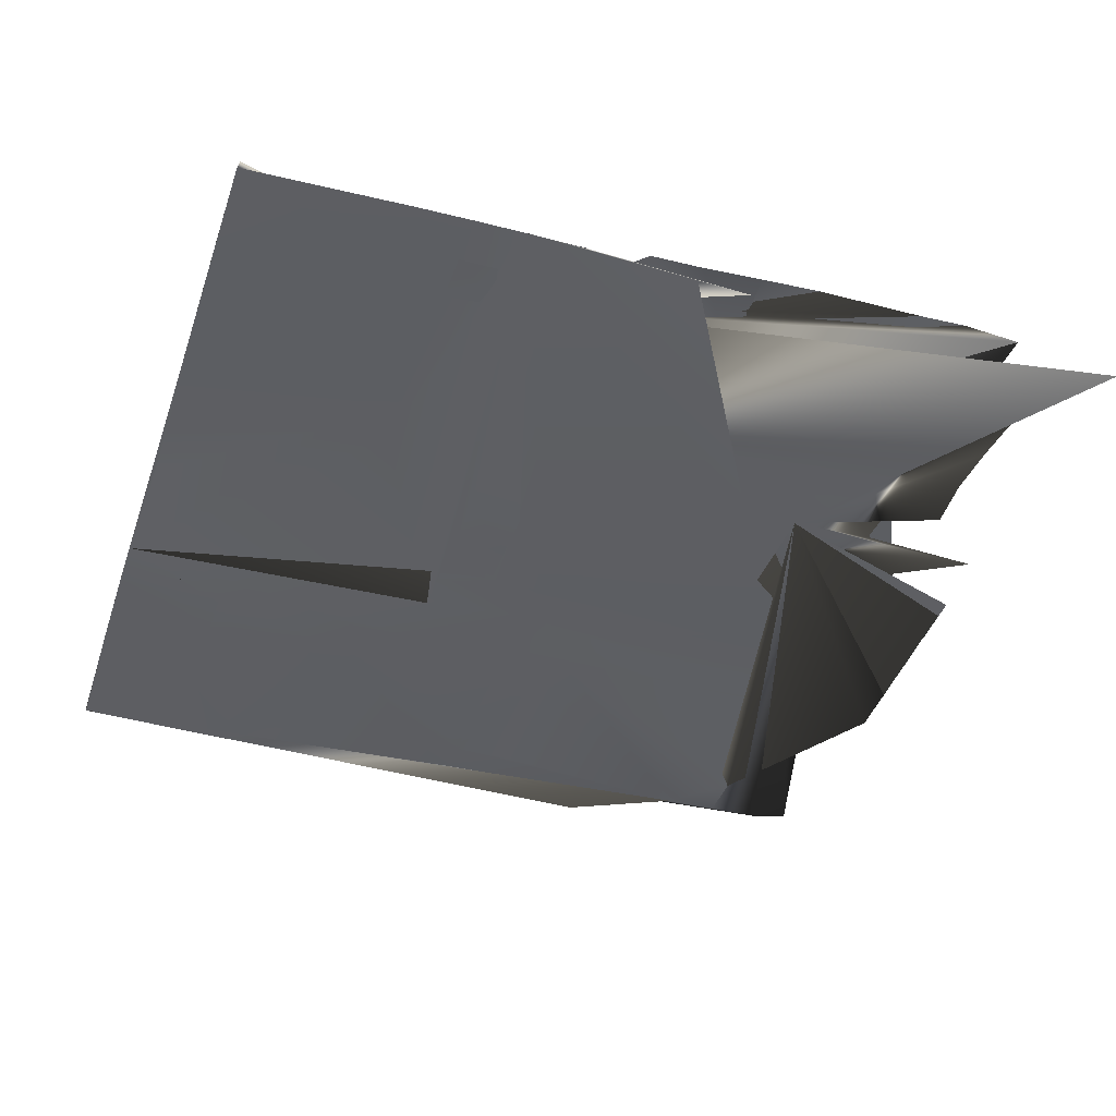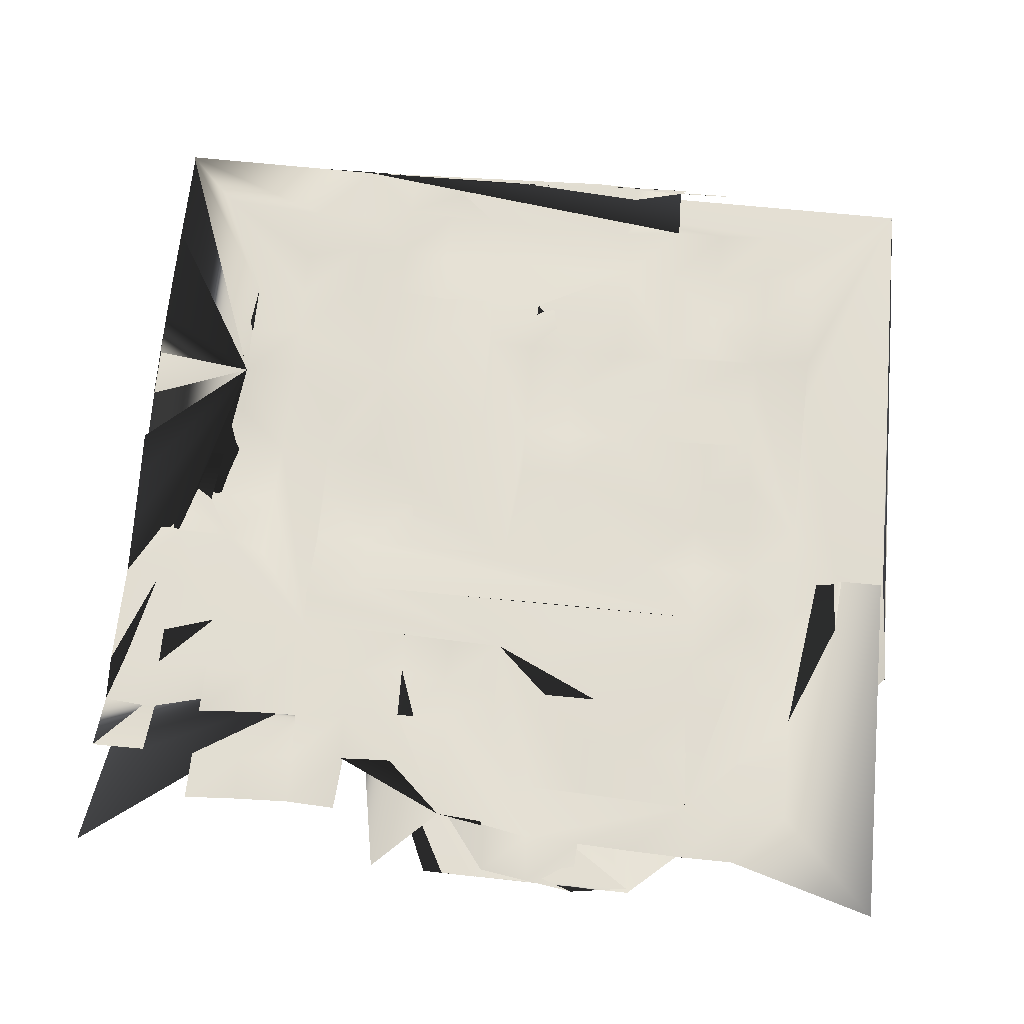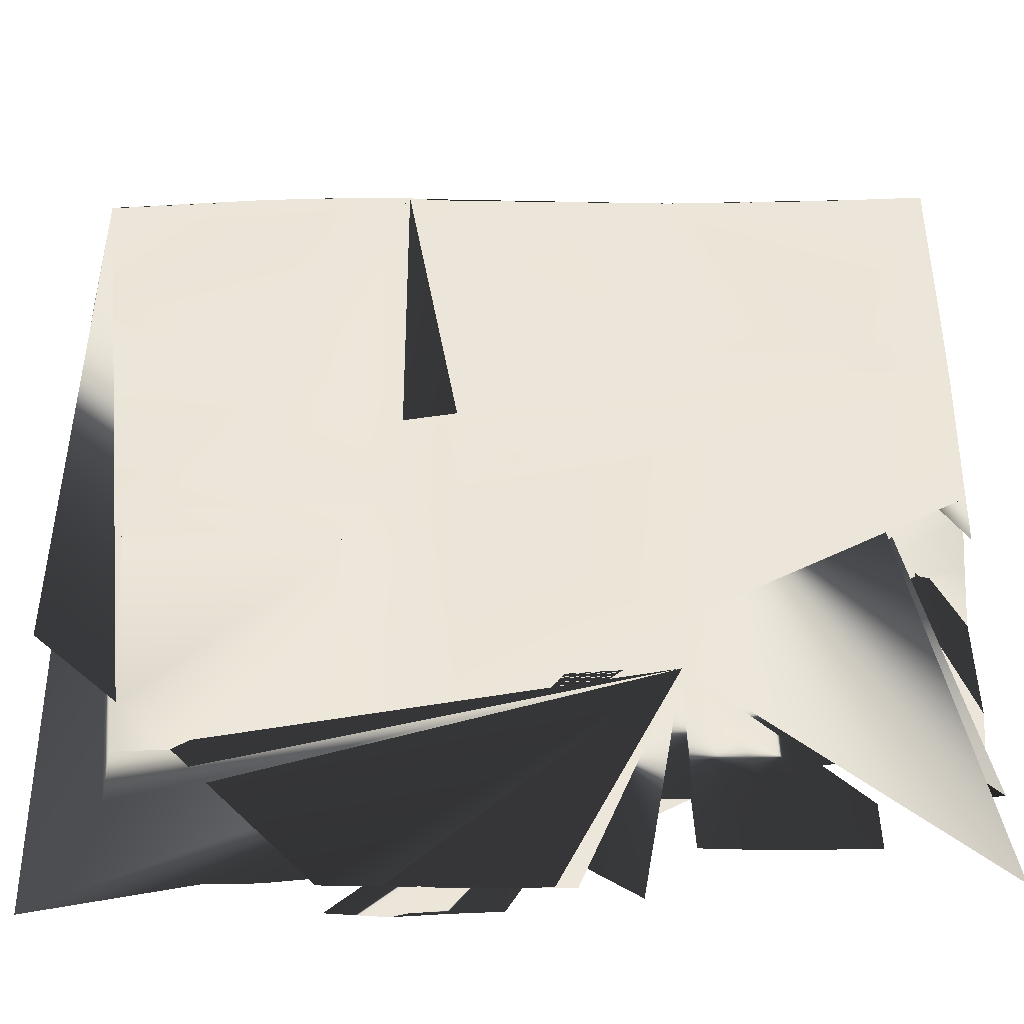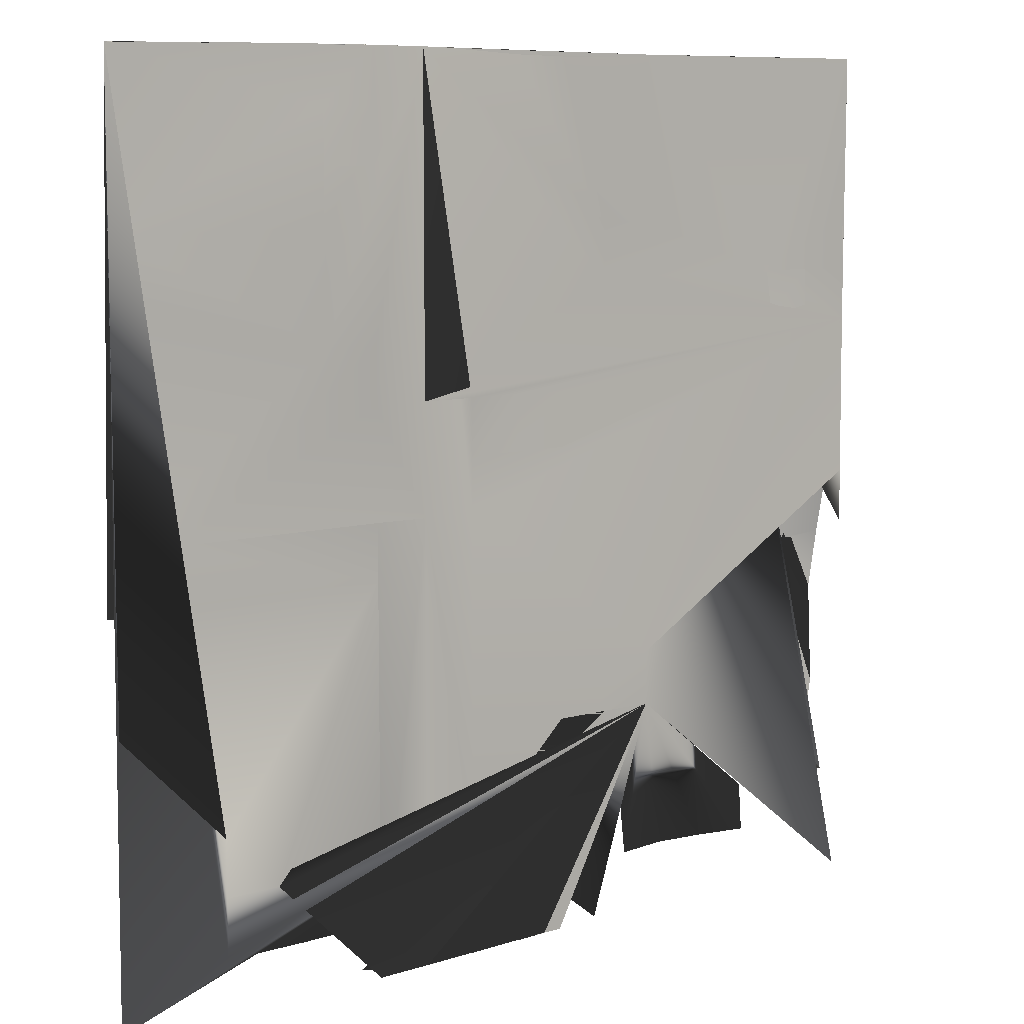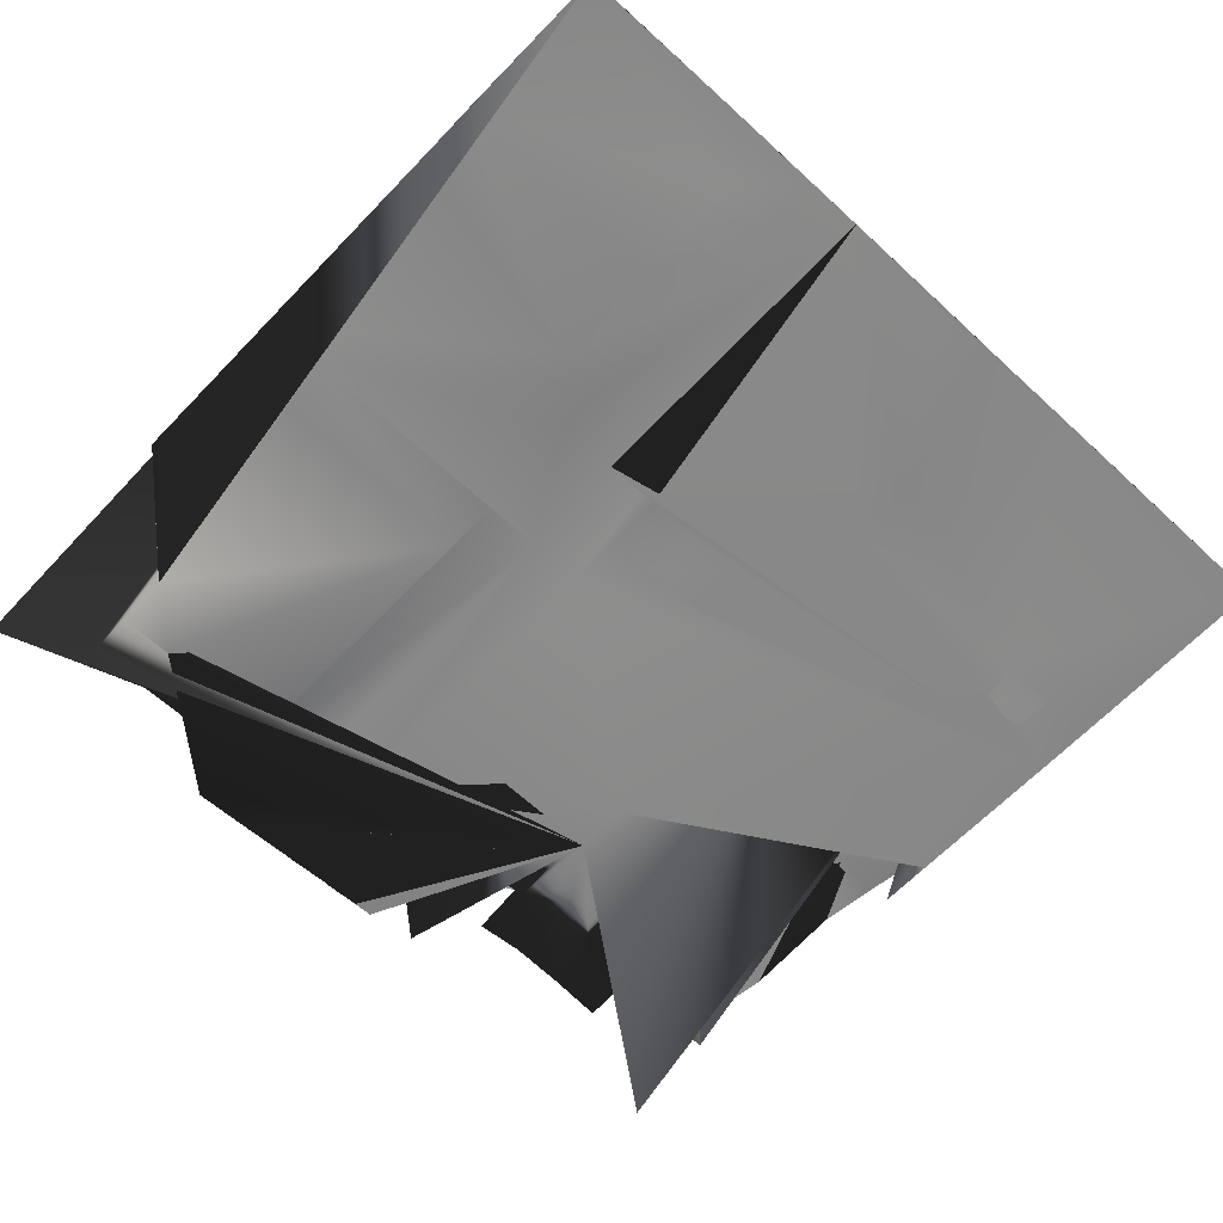
<metadata>
{"format":"obj","ext":"obj","renderer":"f3d","projection":"perspective","resolution":1024,"background":"white","views":[{"elev":-38.4,"azim":72.2,"up":"+Y"},{"elev":67.8,"azim":-174.6,"up":"+Y"},{"elev":-40.8,"azim":1.5,"up":"+Z"},{"elev":8.9,"azim":-37.2,"up":"+Z"},{"elev":-62.8,"azim":-43.0,"up":"+Y"}]}
</metadata>
<code>
o Cube
v -0.5041 -0.01066 0.5016
v -0.5007 0.01098 -0.508
v 0.5007 -0.004058 0.5
v 0.5 0.006514 0.4976
v 0.4991 -0.006191 -0.4997
v -0.5155 -0.02685 -0.1858
v -0.5037 -0.01019 0.001237
v -0.5068 -0.01443 0.2526
v -0.5067 -0.01433 0.3151
v -0.5055 -0.01139 0.5021
v -0.5035 0.0148 -0.07014
v -0.003387 -0.009717 -0.4988
v -0.06851 -0.01348 -0.4992
v -0.1347 -0.0188 -0.4995
v -0.1994 -0.02183 -0.4996
v -0.128 0.01716 -0.5131
v -0.0707 0.02394 -0.5059
v -0.01436 0.03229 -0.4992
v 0.1239 0.007828 -0.5016
v 0.5021 -0.002084 0.3124
v 0.5021 -0.001993 0.2499
v 0.5019 -0.002286 0.1874
v 0.4976 -0.008404 0.000886
v 0.4963 -0.0101 -0.06117
v 0.4957 0.01474 -0.3813
v 0.4846 0.03359 -0.3252
v 0.4887 0.02769 -0.2684
v 0.4863 0.03184 -0.1479
v 0.4907 0.02405 -0.07803
v 0.4959 0.01484 -0.006903
v 0.4997 0.01016 0.05479
v -0.1969 -0.01806 0.5038
v -0.1332 -0.01633 0.5037
v 0.002221 -0.001818 0.5004
v 0.06713 0.001546 0.4997
v 0.1301 0.002205 0.4997
v 0.1926 0.002212 0.4997
v 0.2475 0.01964 0.4819
v 0.1781 0.02765 0.4841
v 0.05465 0.02251 0.4881
v -0.08223 0.04283 0.4845
v -0.1399 0.03472 0.4864
v -0.2004 0.03077 0.4881
v -0.2634 0.03056 0.4897
v -0.5086 -0.01574 0.3158
v -0.5087 -0.01586 0.2533
v -0.5083 -0.01522 0.1907
v -0.5064 -0.01076 0.1275
v -0.5054 -0.008765 0.127
v -0.506 -0.008955 0.1266
v -0.5061 -0.01165 0.06485
v -0.5055 -0.009499 0.06449
v -0.507 -0.01105 0.06419
v -0.5074 -0.01097 0.06378
v -0.5041 -0.01006 0.001518
v -0.5045 -0.01006 0.001703
v -0.505 -0.01015 0.001766
v -0.5084 -0.01361 0.001582
v -0.5096 -0.01473 0.001328
v -0.5108 -0.0177 -0.06119
v -0.5115 -0.01809 -0.06133
v -0.513 -0.02157 -0.1241
v -0.1956 0.0225 -0.5041
v -0.1352 -0.01883 -0.4995
v -0.135 0.02487 -0.5019
v -0.06996 -0.0149 -0.4992
v -0.07094 -0.01568 -0.4993
v -0.07078 0.02109 -0.5011
v -0.004096 -0.0101 -0.4989
v -0.005698 -0.01176 -0.499
v -0.006561 -0.01238 -0.4993
v 0.05822 -0.01033 -0.4985
v 0.05871 -0.009035 -0.4987
v 0.5009 -0.002404 0.125
v 0.5005 -0.00238 0.125
v 0.5002 -0.002285 0.125
v 0.5017 -0.00195 0.1874
v 0.5013 -0.001907 0.1874
v 0.5008 -0.002018 0.1875
v 0.5003 -0.00208 0.1875
v 0.5015 -0.00167 0.2499
v 0.5004 -0.001969 0.25
v 0.5014 -0.001744 0.3124
v 0.5012 -0.00211 0.3749
v 0.5007 -0.00217 0.375
v 0.5002 -0.00217 0.375
v 0.4389 -0.00234 0.4999
v 0.4386 -0.002241 0.4999
v 0.4381 -0.002268 0.5
v 0.4377 -0.002225 0.5
v 0.3756 -0.001605 0.5
v 0.3751 -0.001681 0.5
v 0.3129 -0.001308 0.5
v 0.3125 -0.001227 0.5
v 0.2543 0.001696 0.4998
v 0.25 -0.00128 0.5
v 0.2402 0.02879 0.4821
v 0.1922 0.00231 0.4997
v 0.1869 -0.002064 0.5003
v 0.1777 0.02808 0.4821
v 0.1805 0.02498 0.4821
v 0.1297 0.002303 0.4997
v 0.1163 0.02432 0.486
v 0.06678 0.001677 0.4998
v 0.05282 0.02339 0.4897
v 0.05718 0.0175 0.4908
v 0.002254 -0.001154 0.5003
v -0.01802 0.0378 0.4802
v -0.01528 0.03444 0.4867
v -0.06892 -0.01141 0.5027
v -0.06955 -0.01168 0.5028
v -0.08385 0.04328 0.4856
v -0.133 -0.01546 0.5035
v -0.1332 -0.01517 0.5035
v -0.1337 -0.01524 0.5035
v -0.1341 -0.01509 0.5035
v -0.1436 0.03858 0.4868
v -0.1373 0.02957 0.4876
v -0.1975 -0.01826 0.504
v -0.1978 -0.01811 0.5041
v -0.198 -0.01775 0.5041
v -0.2082 0.04136 0.4871
v -0.2005 0.03015 0.4885
v -0.2605 -0.01834 0.504
v -0.2653 0.03289 0.4894
v -0.3224 -0.01755 0.5038
v -0.4125 -0.05701 -0.422
v -0.06635 -0.01036 -0.4362
v -0.005454 -0.01259 -0.4355
v -0.412 -0.05644 -0.3602
v -0.3502 -0.05729 -0.3591
v -0.1307 -0.01297 -0.3739
v -0.06771 -0.01224 -0.3731
v -0.412 -0.05631 -0.2975
v -0.1291 -0.01071 -0.3111
v -0.1295 -0.01126 -0.2484
v 0.04951 -0.02308 -0.2453
v 0.1099 -0.02607 -0.2444
v 0.1715 -0.02721 -0.2441
v -0.1296 -0.01139 -0.1858
v 0.1714 -0.02746 -0.1816
v -0.4426 -0.01221 -0.06132
v -0.379 -0.01057 -0.06103
v -0.317 -0.01122 -0.06078
v -0.2546 -0.01141 -0.06073
v -0.192 -0.01124 -0.06146
v -0.1284 -0.009796 -0.06131
v -0.442 -0.01124 0.001724
v -0.1937 -0.01355 0.002452
v -0.1282 -0.009495 0.000893
v -0.06661 -0.01072 0.001489
v -0.06507 -0.008564 0.06356
v -0.003984 -0.01055 0.06394
v 0.05709 -0.01253 0.06446
v -0.1994 -0.02157 0.1301
v -0.1317 -0.01422 0.1285
v -0.06751 -0.01187 0.1281
v -0.007934 -0.01597 0.1288
v 0.06005 -0.008391 0.126
v -0.2637 -0.02399 0.193
v -0.1998 -0.02203 0.1928
v 0.3794 0.001224 0.1874
v 0.4409 -0.000225 0.1874
v -0.2646 -0.02525 0.2559
v 0.1342 0.00804 0.2495
v 0.1966 0.007954 0.2496
v 0.3806 0.002883 0.2497
v 0.4413 0.00036 0.2498
v -0.2644 -0.02499 0.3183
v 0.1341 0.00795 0.312
v 0.1967 0.007962 0.312
v -0.2631 -0.02321 0.3802
v -0.2 -0.02229 0.3804
v -0.261 -0.02025 0.4418
v -0.1992 -0.02118 0.4424
v 0.3671 0.0198 -0.4394
v 0.3017 0.02431 -0.4368
v 0.2381 0.02561 -0.4349
v 0.1793 0.01956 -0.4361
v 0.0465 0.03436 -0.4349
v -0.01055 0.02713 -0.4413
v -0.06579 0.01695 -0.4495
v -0.131 0.02315 -0.4537
v -0.1963 0.02964 -0.458
v -0.2604 0.03366 -0.4612
v -0.3226 0.03354 -0.4615
v 0.4294 0.0213 -0.3831
v 0.3658 0.02298 -0.3834
v 0.3072 0.01646 -0.3817
v 0.2393 0.02451 -0.3759
v 0.1763 0.02481 -0.3726
v 0.1126 0.02771 -0.3728
v -0.0661 0.01634 -0.3851
v -0.13 0.01981 -0.3879
v -0.2608 0.0337 -0.3977
v -0.324 0.03637 -0.4006
v -0.3856 0.03475 -0.3999
v 0.4282 0.02411 -0.3273
v 0.3657 0.02413 -0.3273
v 0.2939 0.0389 -0.3266
v 0.2423 0.0205 -0.3204
v 0.181 0.01947 -0.3147
v 0.1112 0.03075 -0.311
v 0.0487 0.03086 -0.3121
v -0.01126 0.02681 -0.3143
v -0.1311 0.01881 -0.3185
v -0.1924 0.01864 -0.3238
v -0.2585 0.02737 -0.3301
v -0.3239 0.03509 -0.3363
v -0.386 0.03567 -0.3379
v 0.4262 0.02804 -0.2681
v 0.364 0.02764 -0.2677
v 0.3014 0.02739 -0.2679
v 0.2422 0.02174 -0.2595
v 0.1791 0.02702 -0.257
v 0.1124 0.02855 -0.2496
v 0.05769 0.01637 -0.2573
v -0.009749 0.02694 -0.2642
v -0.07364 0.0301 -0.2663
v -0.1372 0.03211 -0.2671
v -0.2541 0.01493 -0.257
v -0.3209 0.02742 -0.2678
v -0.3854 0.03372 -0.2736
v 0.4267 0.02759 -0.2048
v 0.3646 0.02692 -0.2042
v 0.3005 0.02942 -0.2077
v 0.2473 0.01626 -0.1954
v 0.1171 0.02337 -0.1999
v 0.05306 0.02789 -0.2039
v -0.009476 0.02935 -0.2061
v -0.07273 0.03127 -0.2076
v -0.1355 0.03189 -0.208
v -0.259 0.02687 -0.2033
v -0.3209 0.02386 -0.1996
v 0.4246 0.03111 -0.1468
v 0.2499 0.02407 -0.1582
v 0.1795 0.02303 -0.1393
v 0.1128 0.03236 -0.1425
v 0.05049 0.03245 -0.1432
v -0.01099 0.03069 -0.1425
v -0.07269 0.02932 -0.1421
v -0.2585 0.02757 -0.1428
v -0.321 0.02634 -0.1409
v -0.3806 0.01834 -0.1344
v -0.4419 0.02027 -0.14
v 0.4238 0.03218 -0.0867
v 0.362 0.03164 -0.08687
v 0.3143 0.02622 -0.1066
v 0.2464 0.01453 -0.06936
v 0.1798 0.02323 -0.0772
v 0.1222 0.015 -0.07244
v 0.05986 0.01508 -0.07249
v -0.002659 0.016 -0.07439
v -0.06588 0.01765 -0.0755
v -0.191 0.01674 -0.07349
v -0.2545 0.01858 -0.07453
v -0.3222 0.02887 -0.07991
v -0.3855 0.02919 -0.07878
v -0.4432 0.01866 -0.07156
v 0.4338 0.01571 -0.009282
v 0.3794 0.01386 -0.02357
v 0.3116 0.02173 -0.0253
v 0.2462 0.01536 -0.008518
v 0.1842 0.01518 -0.008899
v 0.1225 0.01544 -0.01137
v -0.2532 0.01702 -0.01235
v -0.3196 0.02186 -0.01099
v -0.3831 0.0248 -0.01437
v 0.4408 0.01201 0.04417
v 0.3755 0.01627 0.04335
v 0.3097 0.01721 0.04898
v 0.2473 0.01765 0.04802
v 0.1835 0.01744 0.05115
v -0.01673 0.04397 0.03601
v -0.07795 0.04227 0.03601
v -0.2581 0.02713 0.04441
v -0.32 0.02351 0.04978
v 0.3709 0.02421 0.09883
v 0.2444 0.02069 0.112
v 0.184 0.01761 0.1124
v 0.04421 0.04668 0.09752
v -0.01567 0.04358 0.09687
v -0.0738 0.03673 0.09846
v -0.1367 0.03703 0.09886
v -0.1992 0.03587 0.1007
v -0.2593 0.03025 0.1045
v -0.316 0.01802 0.1117
v 0.3731 0.02508 0.159
v 0.3056 0.02805 0.1617
v 0.1842 0.01775 0.1743
v 0.043 0.04933 0.1584
v -0.06986 0.03082 0.162
v -0.199 0.03612 0.1624
v -0.3158 0.01811 0.1736
v -0.3882 0.03187 0.1747
v 0.3742 0.02552 0.219
v 0.3071 0.02826 0.223
v 0.04368 0.04795 0.2216
v -0.01289 0.03932 0.2227
v -0.07104 0.03254 0.2243
v -0.1345 0.03371 0.2244
v -0.1989 0.0357 0.2253
v -0.2636 0.03706 0.2292
v -0.3195 0.024 0.2341
v -0.3901 0.03472 0.2369
v 0.3733 0.02539 0.2835
v 0.3105 0.02694 0.2817
v 0.24 0.02575 0.3009
v 0.1794 0.02473 0.2984
v 0.1123 0.03438 0.2886
v 0.04919 0.03767 0.2888
v -0.01634 0.04404 0.2851
v -0.1376 0.03791 0.2869
v -0.2598 0.02992 0.2916
v -0.3273 0.03586 0.2967
v -0.3922 0.03756 0.2997
v 0.3115 0.02721 0.3417
v 0.2379 0.03116 0.3592
v 0.1759 0.02925 0.3613
v 0.1207 0.01927 0.3615
v 0.04634 0.04034 0.3486
v -0.1375 0.03556 0.3537
v -0.1968 0.02921 0.3553
v -0.2584 0.02621 0.3595
v -0.3267 0.03378 0.3614
v -0.3907 0.03423 0.3642
v 0.4372 0.009971 0.4303
v 0.3047 0.03256 0.4073
v 0.24 0.03446 0.408
v 0.1765 0.02689 0.4263
v 0.1184 0.02119 0.426
v 0.0586 0.01816 0.4248
v -0.06911 0.02392 0.4198
v -0.1297 0.02048 0.4221
v -0.2019 0.03539 0.4215
v -0.2627 0.03138 0.4242
v -0.3288 0.03563 0.4257
f 48 49 53 52
f 49 50 54 53
f 70 71 73 72 69 12 13 14 64 66 67
f 22 163 162 167 166 165 156 157 158 159 154 153 152 151 141 23
f 275 274 253 254 255
f 42 43 123 118 41
f 295 268 259 11
f 124 126 10 1 32 119 120
f 114 115 121 120 119 32 33 113
f 97 38 39 101
f 123 43 44 125
f 138 137 133 128 129 12
f 10 337 325 326 316 305 295 11 259 245 223 210 197 2 127 130 134 6 7 55 62 60 61 58 59 53 54 50 49 48 52 51 57 56 47 46 45
f 16 17 68 65 63
f 282 292 300 299 298 291 281
f 330 331 332 40 39
f 327 317 328
f 79 80 82 86 85 84 83 81 78 74 75
f 318 329 328 317 307 308 309 319
f 76 75 74 78 81 77 22 23 24
f 319 320 331 330 329 318
f 39 40 109 106 101
f 230 240 239 238 237 236 227 228 229 217 218 205 193 194 206 207 220 219 231
f 283 292 282 274 275 284
f 244 245 259 258 257 243
f 160 164 169 9 8 7 148
f 35 34 170 171 37 36
f 257 267 266 256 242 243
f 152 153 158 157
f 153 154 159 158
f 133 137 138 139 141 151 150 147 140 136 135 132
f 167 168 163 22 21 20 3 37 171 166
f 322 334 333 332 321 311 298 299 312 313
f 162 163 168 167
f 165 166 171 170
f 314 324 323 302 303
f 172 173 175 174
f 227 236 249 263 272 271 262 248 247 225 226 213 200 201 214
f 99 111 110 116 115 114 113 107 104 102 98 95 87 88 89 90 91 92 93 94 96
f 215 216 228 227 214
f 284 285 293 292 283
f 58 61 60 62 55 7 8 9 1 10 45 46 47 56 57 51 52 53 59
f 15 14 13 12 129 128 133 132 135 136 140 147 150 149 146 131
f 176 177 189 188
f 177 178 190 189
f 178 179 191 190
f 185 186 196 195
f 311 321 320 310 309 290 280 281 291 298
f 190 191 202 201
f 196 197 210 209
f 199 200 213 212
f 201 202 215 214
f 180 204 203 216 215 202 191 192 19
f 203 204 217 216
f 204 205 218 217
f 221 233 232 220 207 208
f 302 323 322 313 301
f 211 212 225 224
f 212 213 226 225
f 174 175 32 1 9 169 172
f 225 247 246 235 28 27 211 224
f 216 217 229 228
f 219 220 232 231
f 97 101 100 103 105 108 112 117 122 123 125 44 43 335 336 337 10 126 124 120 121 115 116 110 111 99 96 94 93 92 91 90 89 88 87 95 98 102 104 107 113 33 34 35 36 37 3 4 328 329 330 39 38
f 221 222 234 233
f 266 276 286 285 284 275 255 256
f 327 328 4 306 296 297 307 317
f 230 231 241 240
f 233 234 243 242
f 300 301 313 312 299
f 250 251 265 264
f 257 258 268 267
f 258 259 268
f 263 264 273 272
f 261 262 271 270 269 260
f 250 264 263 249 236 237
f 266 267 277 276
f 271 272 279
f 253 274 282 281 280 273 264 265 251 252
f 139 138 12 69 72 73 71 70 67 66 64 14 15 131 130 127 2 186 185 184 183 16 63 65 68 17 18 181 180 19 192 191 179 178 177 176 188 189 190 201 200 199 212 211 198 26 25 187 5
f 247 248 262 261 260 269 31 30 29 246
f 182 193 205 204 180 181 18 17
f 268 295 305 304 294 287 277 267
f 290 309 308 297 289 279 272 273 280
f 287 294 293 285 286 276 277
f 33 32 175 173 172 169 164 160 161 155 150 151 152 157 156 165 170 34
f 297 308 307
f 223 245 244 243 234
f 288 289 297 296 306 4 3 20 21 22 77 81 83 84 85 86 82 80 79 75 76 24 23 141 139 5 187 25 26 27 28 29 30 31 278
f 304 305 316 315
f 197 196 186 2
f 101 106 109 40 332 333 334 42 41 118 123 122 117 112 108 105 103 100
f 148 142 143 144 145 146 149 150 155 161 160
f 309 310 320 319
f 271 279 289 288 278 270
f 314 315 325 324
f 315 316 326 325
f 31 269 270 278
f 320 321 332 331
f 322 323 335 334
f 323 324 336 335
f 324 325 337 336
f 195 196 209 210 223 234 222 221 208 207 206 194 193 182 183 184 185
f 17 16 183 182
f 292 293 302 301 300
f 304 315 314 303 302 293 294
f 134 130 131 146 145 144 143 142 148 7 6
f 334 335 43 42
f 28 235 246 29
f 26 198 211 27
f 242 256 255 254 253 252 251 250 237 238 239 240 241 231 232 233

</code>
